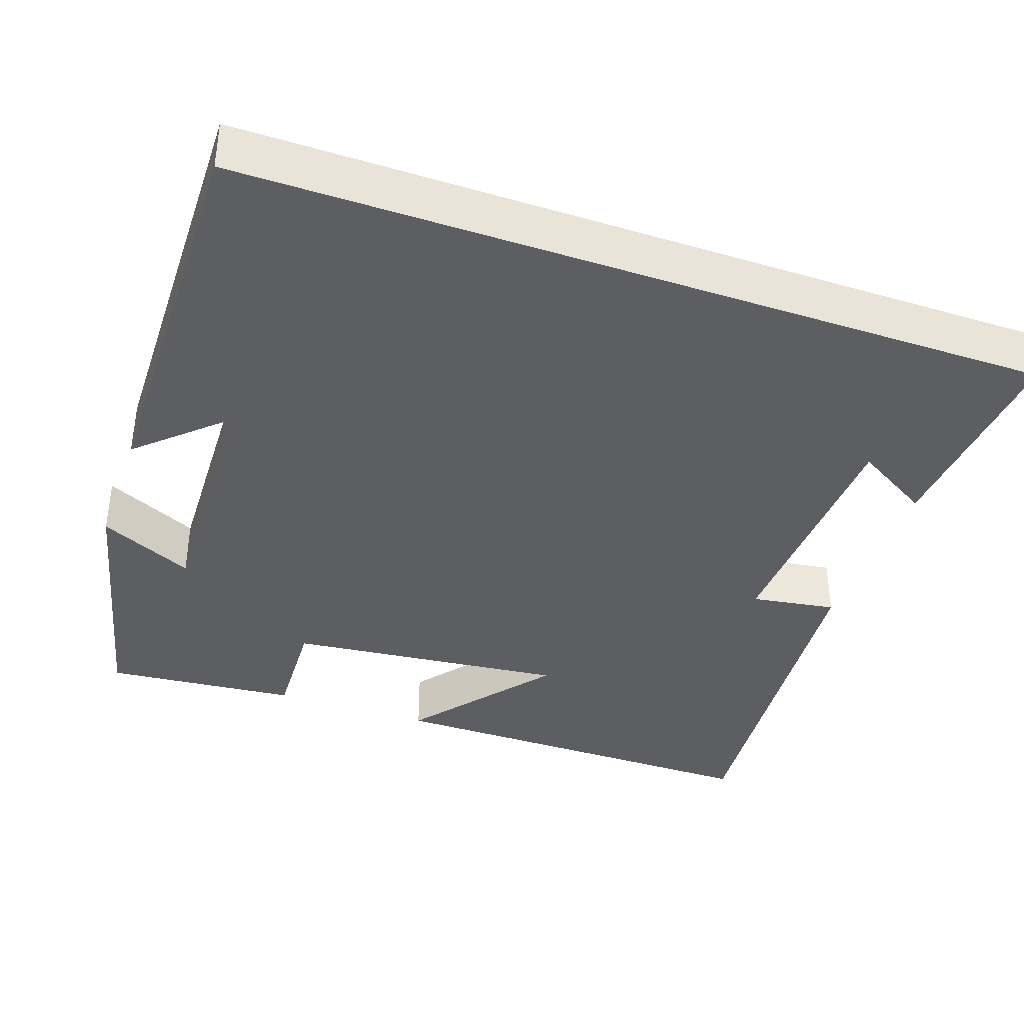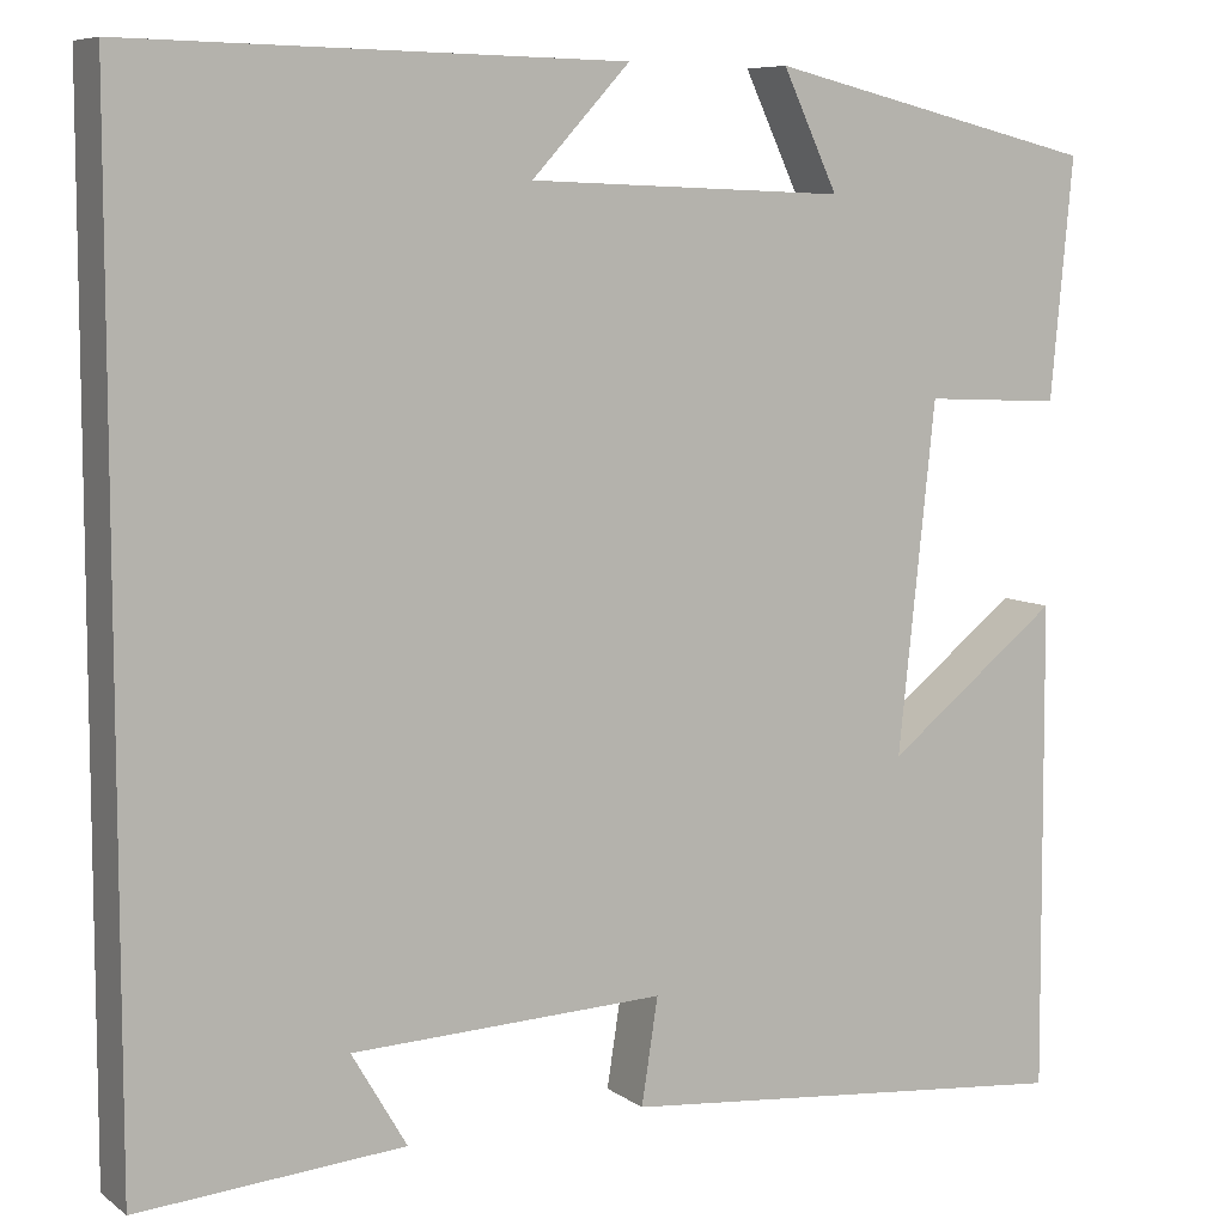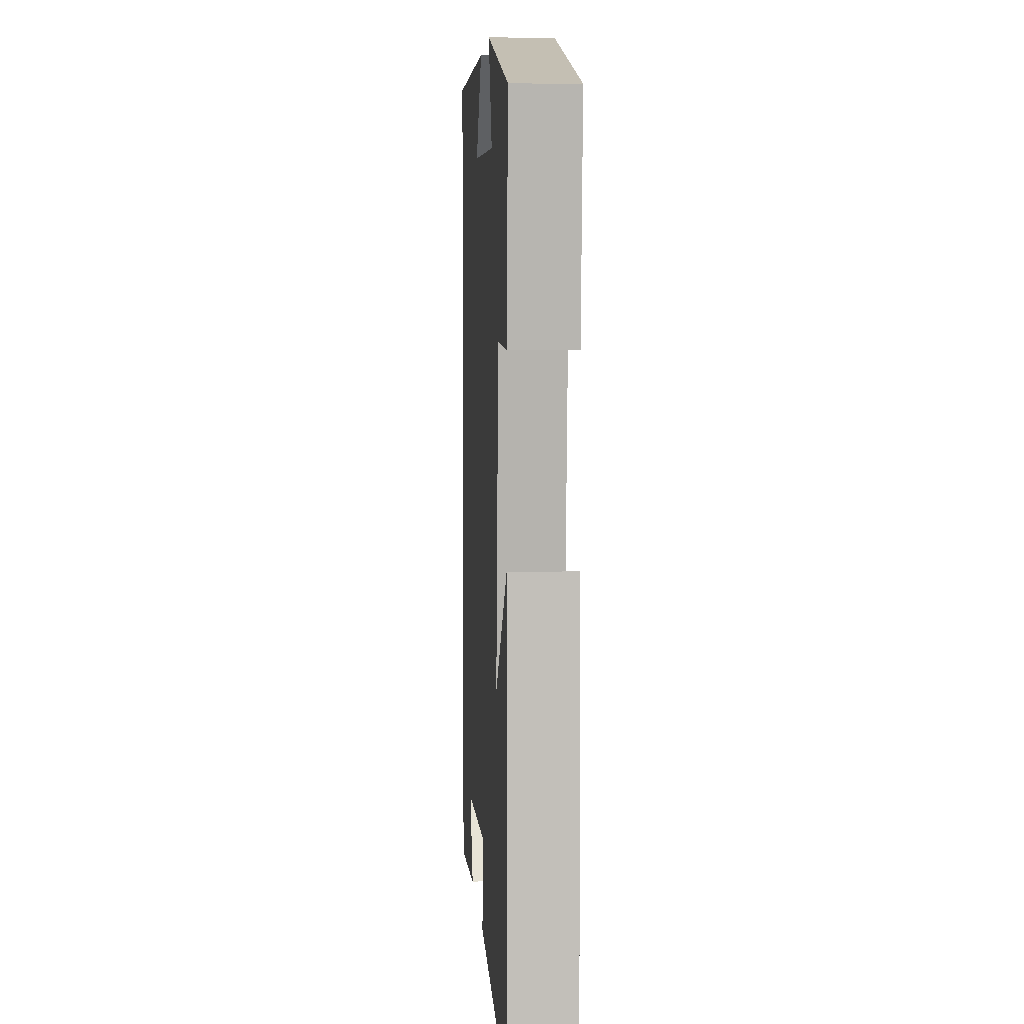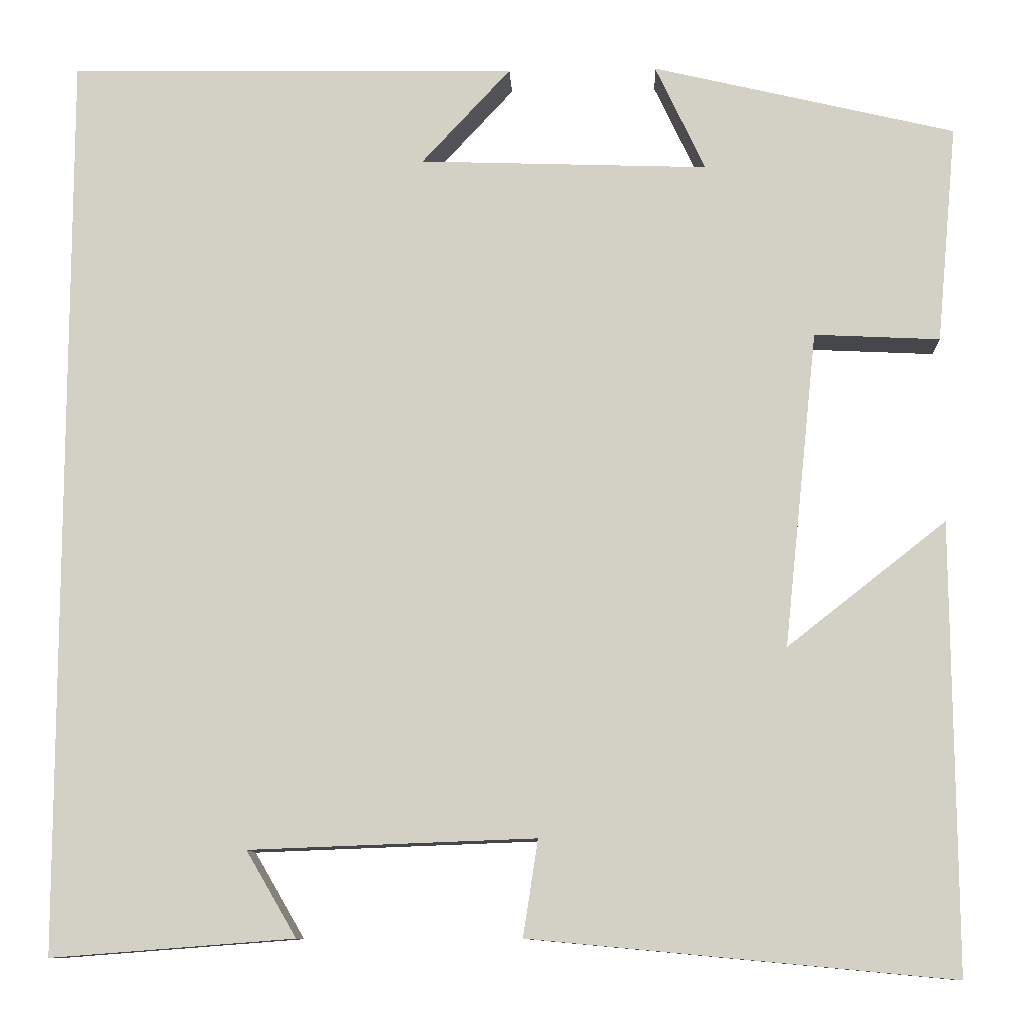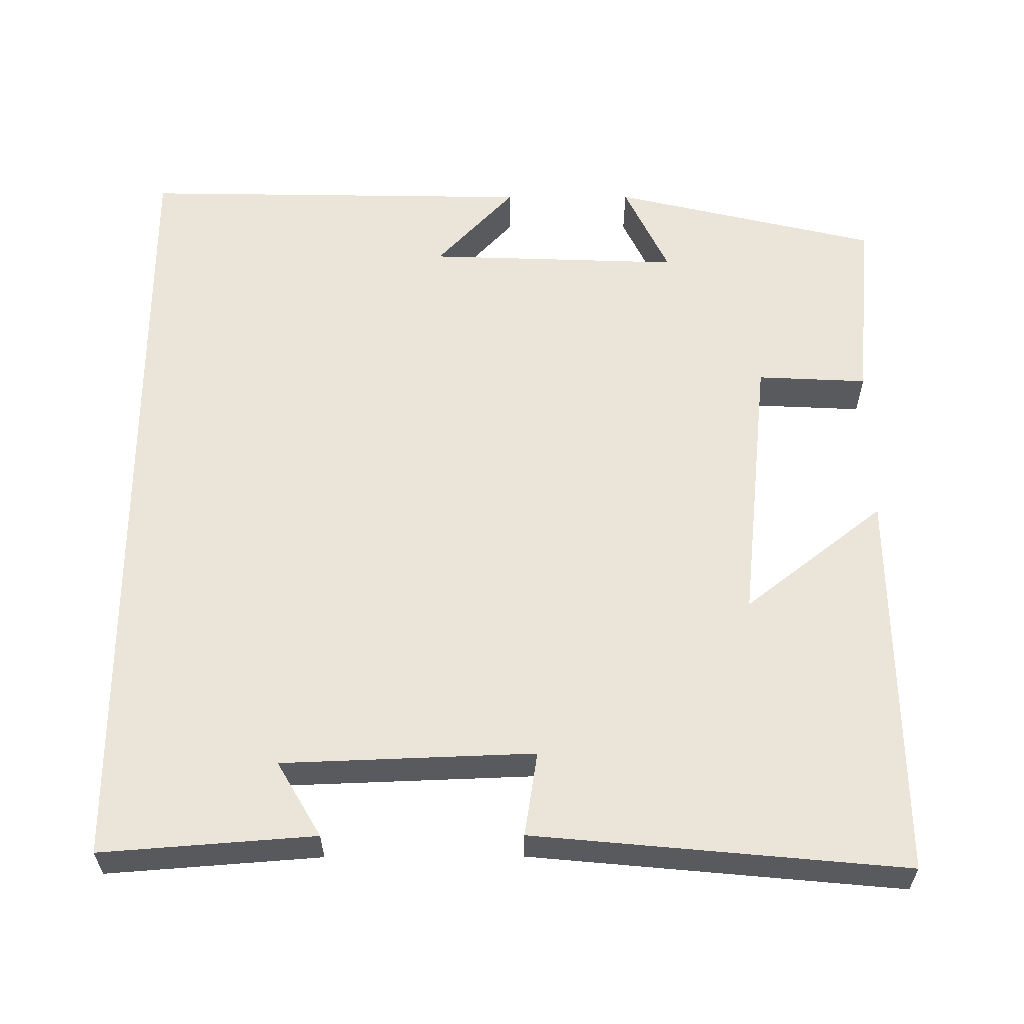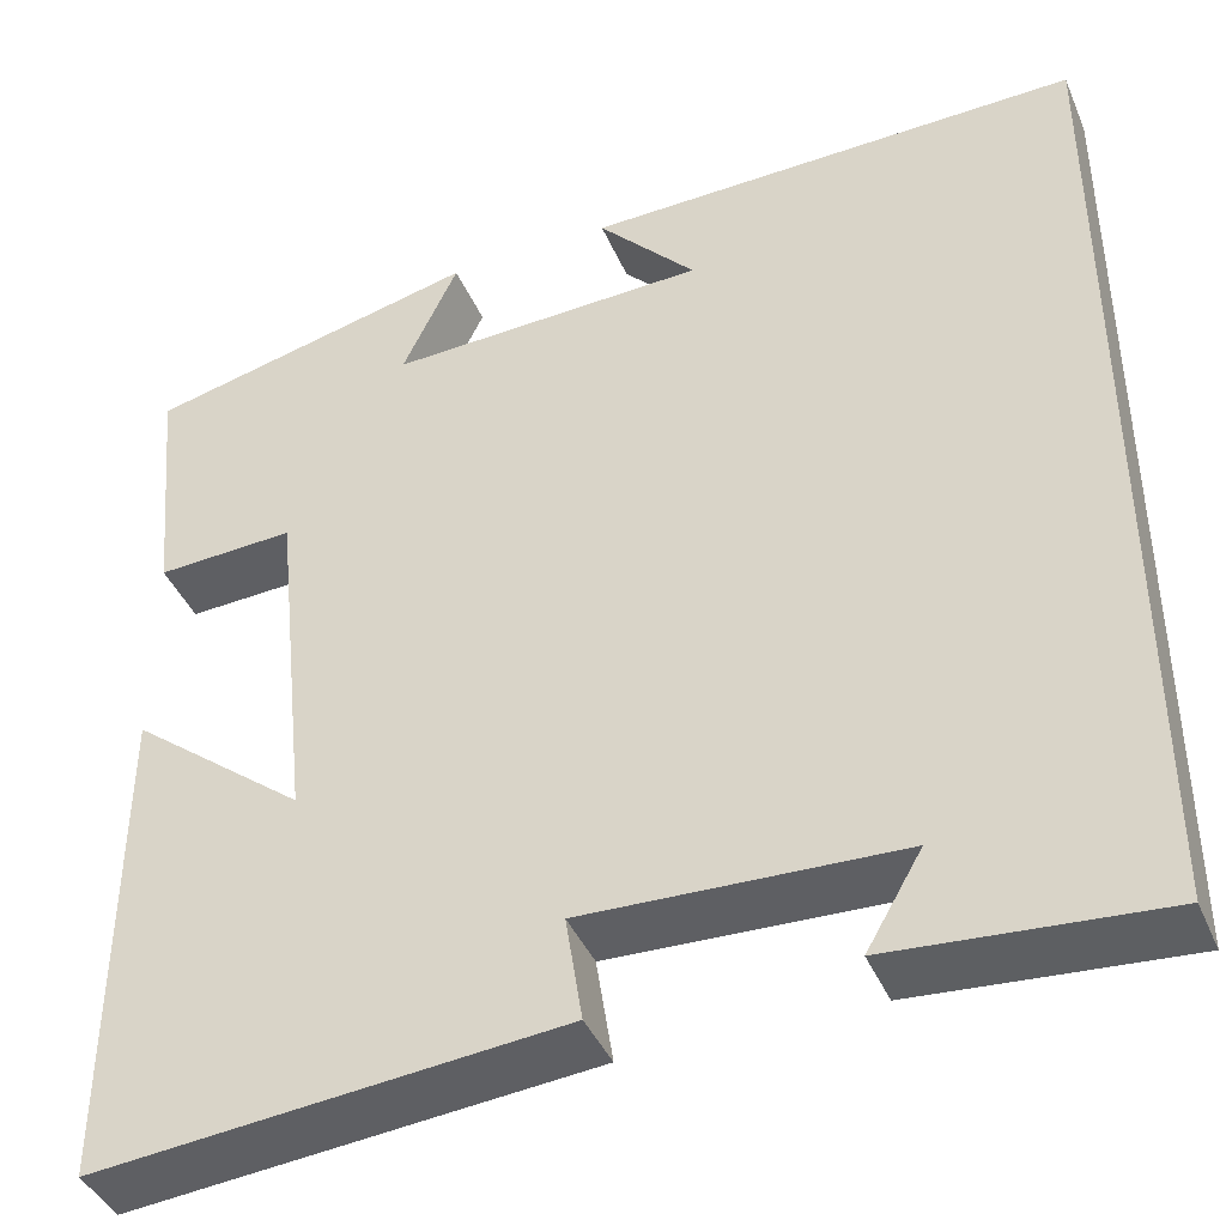
<metadata>
{"format":"obj","ext":"obj","renderer":"f3d","projection":"perspective","resolution":1024,"background":"white","views":[{"elev":-38.3,"azim":70.6,"up":"+Y"},{"elev":7.8,"azim":151.3,"up":"+Z"},{"elev":4.2,"azim":-93.5,"up":"+Z"},{"elev":-10.3,"azim":-177.3,"up":"+Z"},{"elev":59.1,"azim":179.8,"up":"+Y"},{"elev":-41.5,"azim":22.0,"up":"+Z"}]}
</metadata>
<code>
v 0.5 0.07 0.509
v 0.5 0.07 -0.521
v 0.225 0.07 -0.5
v 0.282 0.07 -0.403
v -0.042 0.07 -0.391
v -0.025 0.07 -0.5
v -0.503 0.07 -0.545
v -0.5 0.07 -0.039
v -0.32 0.07 -0.18
v -0.358 0.07 0.178
v -0.5 0.07 0.171
v -0.523 0.07 0.418
v -0.18 0.07 0.5
v -0.237 0.07 0.379
v 0.091 0.07 0.391
v -0.01 0.07 0.5
v 0.5 0 0.509
v 0.5 0 -0.521
v 0.225 0 -0.5
v 0.282 0 -0.403
v -0.042 0 -0.391
v -0.025 0 -0.5
v -0.503 0 -0.545
v -0.5 0 -0.039
v -0.32 0 -0.18
v -0.358 0 0.178
v -0.5 0 0.171
v -0.523 0 0.418
v -0.18 0 0.5
v -0.237 0 0.379
v 0.091 0 0.391
v -0.01 0 0.5
f 15 16 1
f 12 13 14
f 11 12 14
f 10 11 14
f 9 10 14 15
f 6 7 8 9
f 5 6 9
f 9 15 1
f 5 9 1
f 4 5 1
f 2 3 4
f 1 2 4
f 17 32 31
f 30 29 28
f 30 28 27
f 30 27 26
f 31 30 26 25
f 25 24 23 22
f 25 22 21
f 17 31 25
f 17 25 21
f 17 21 20
f 20 19 18
f 20 18 17
f 1 17 18 2
f 2 18 19 3
f 3 19 20 4
f 4 20 21 5
f 5 21 22 6
f 6 22 23 7
f 7 23 24 8
f 8 24 25 9
f 9 25 26 10
f 10 26 27 11
f 11 27 28 12
f 12 28 29 13
f 13 29 30 14
f 14 30 31 15
f 15 31 32 16
f 16 32 17 1

</code>
